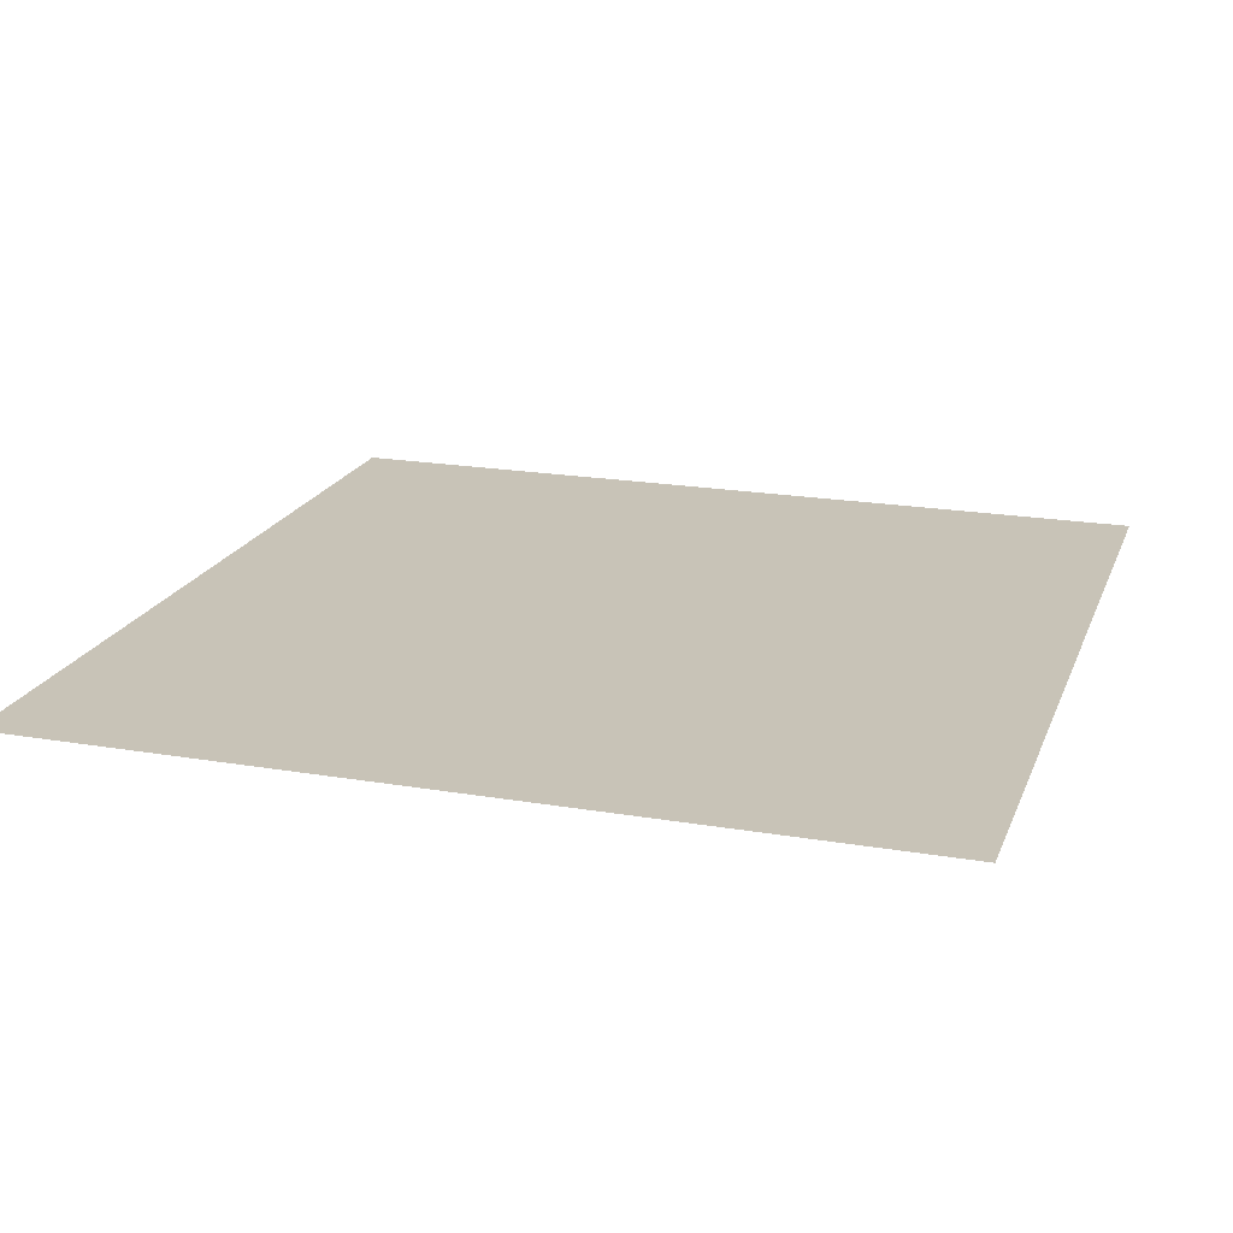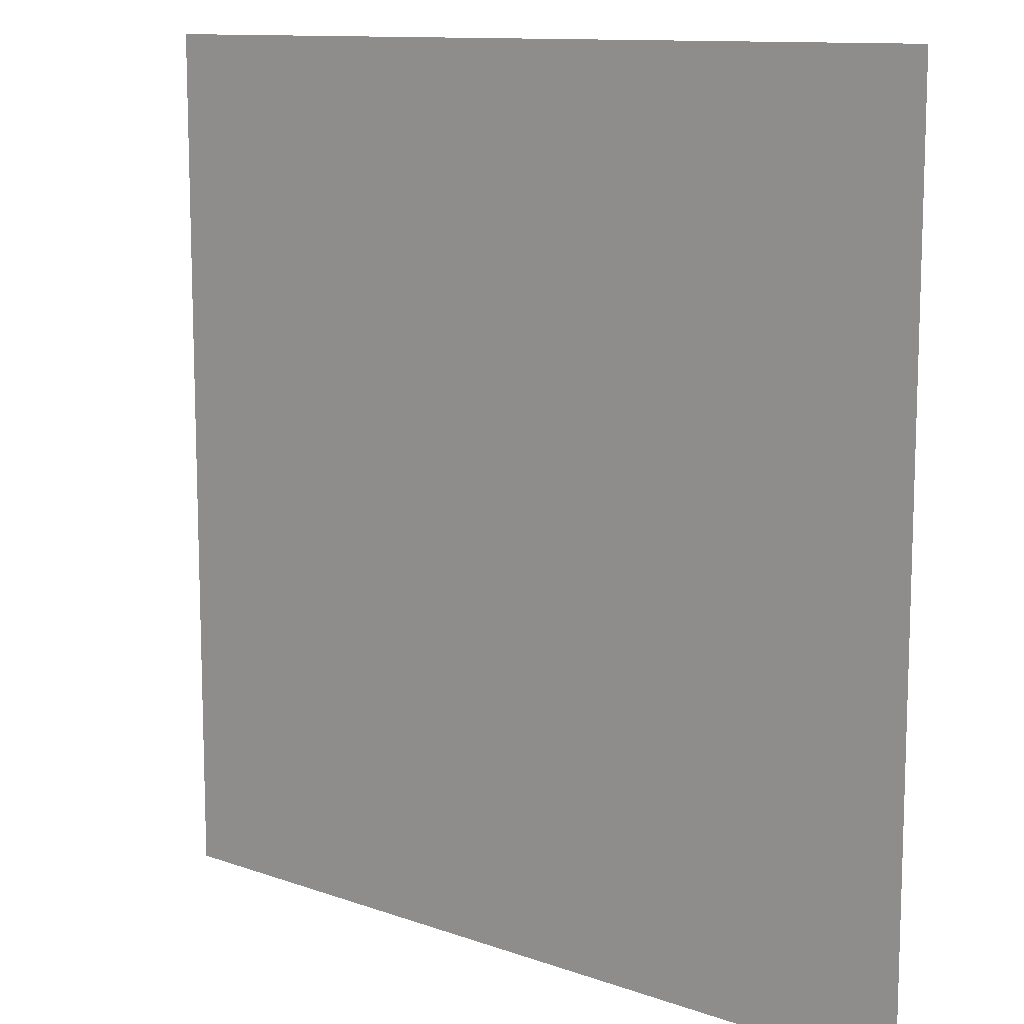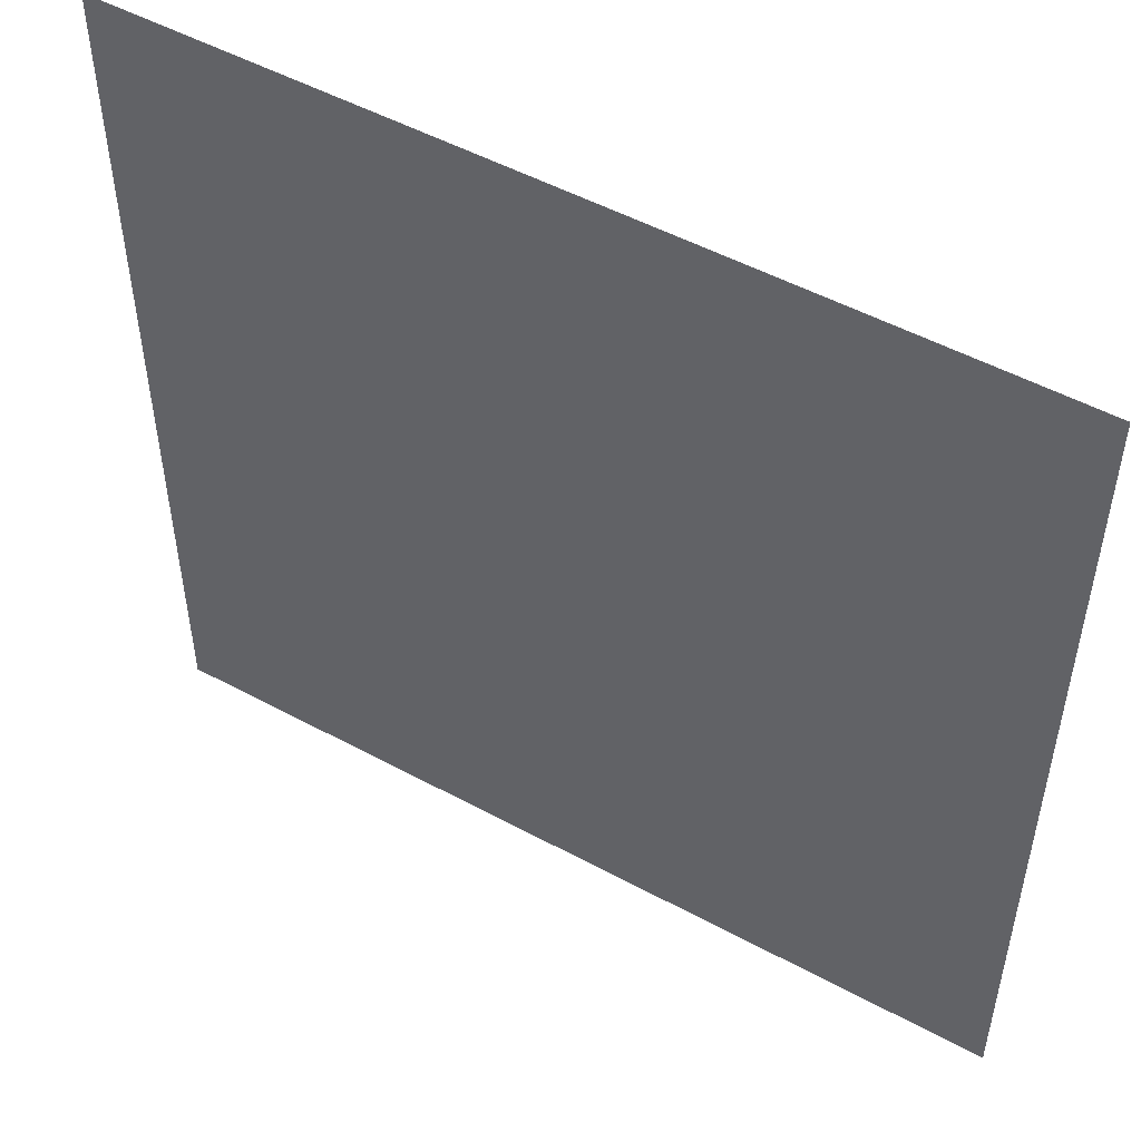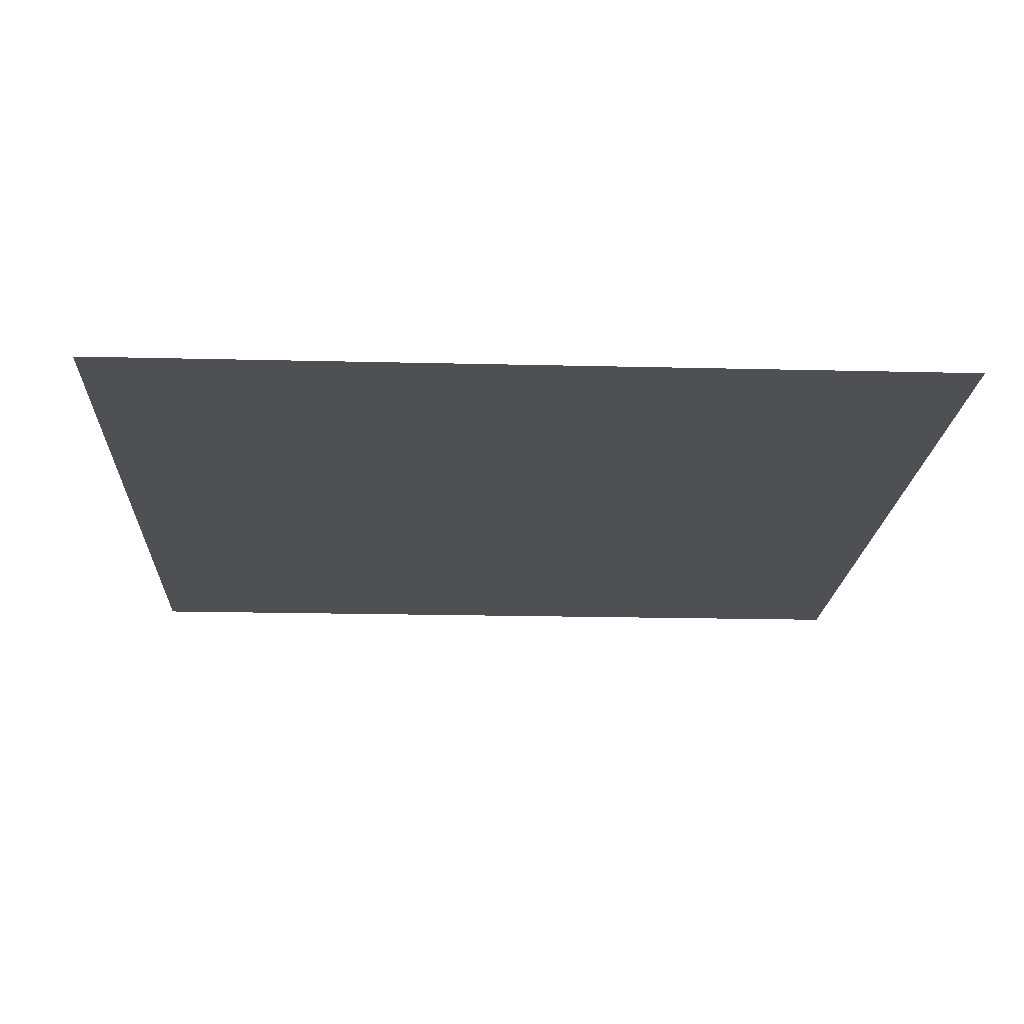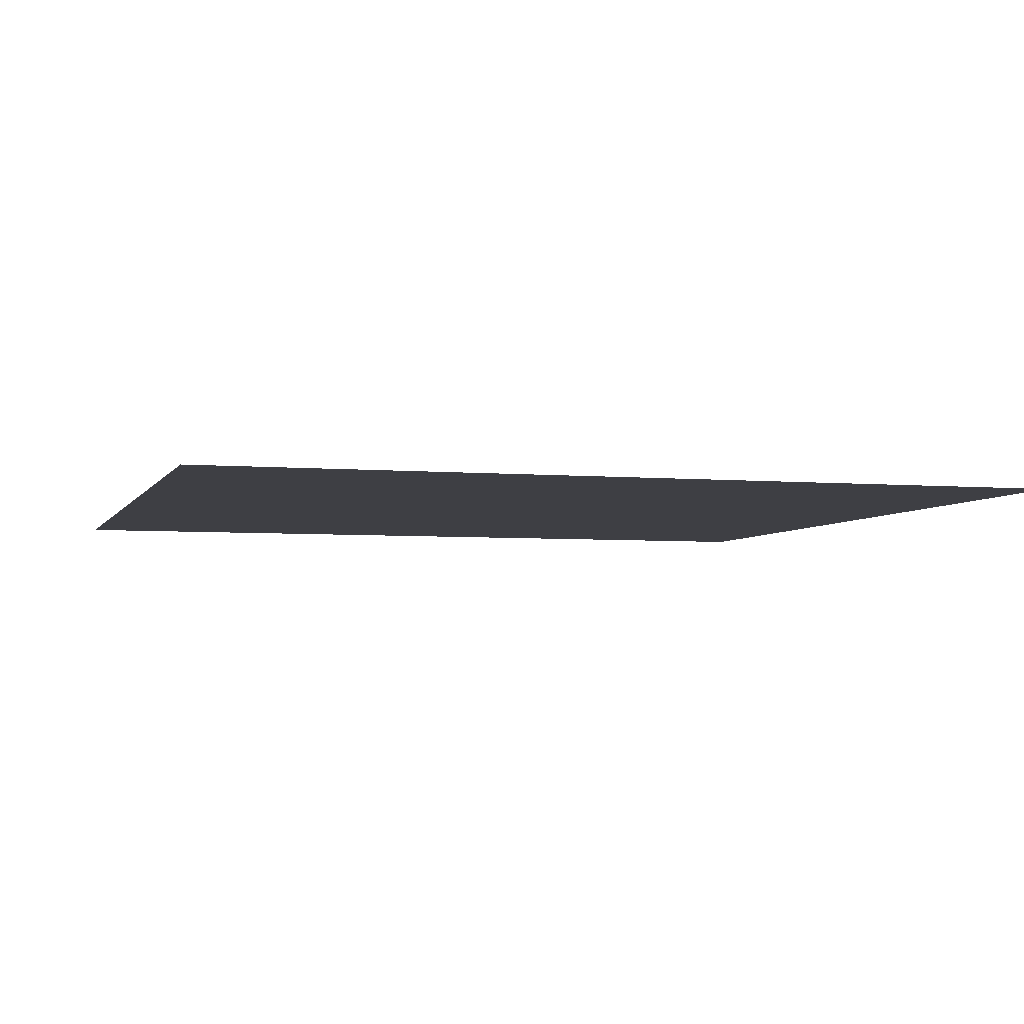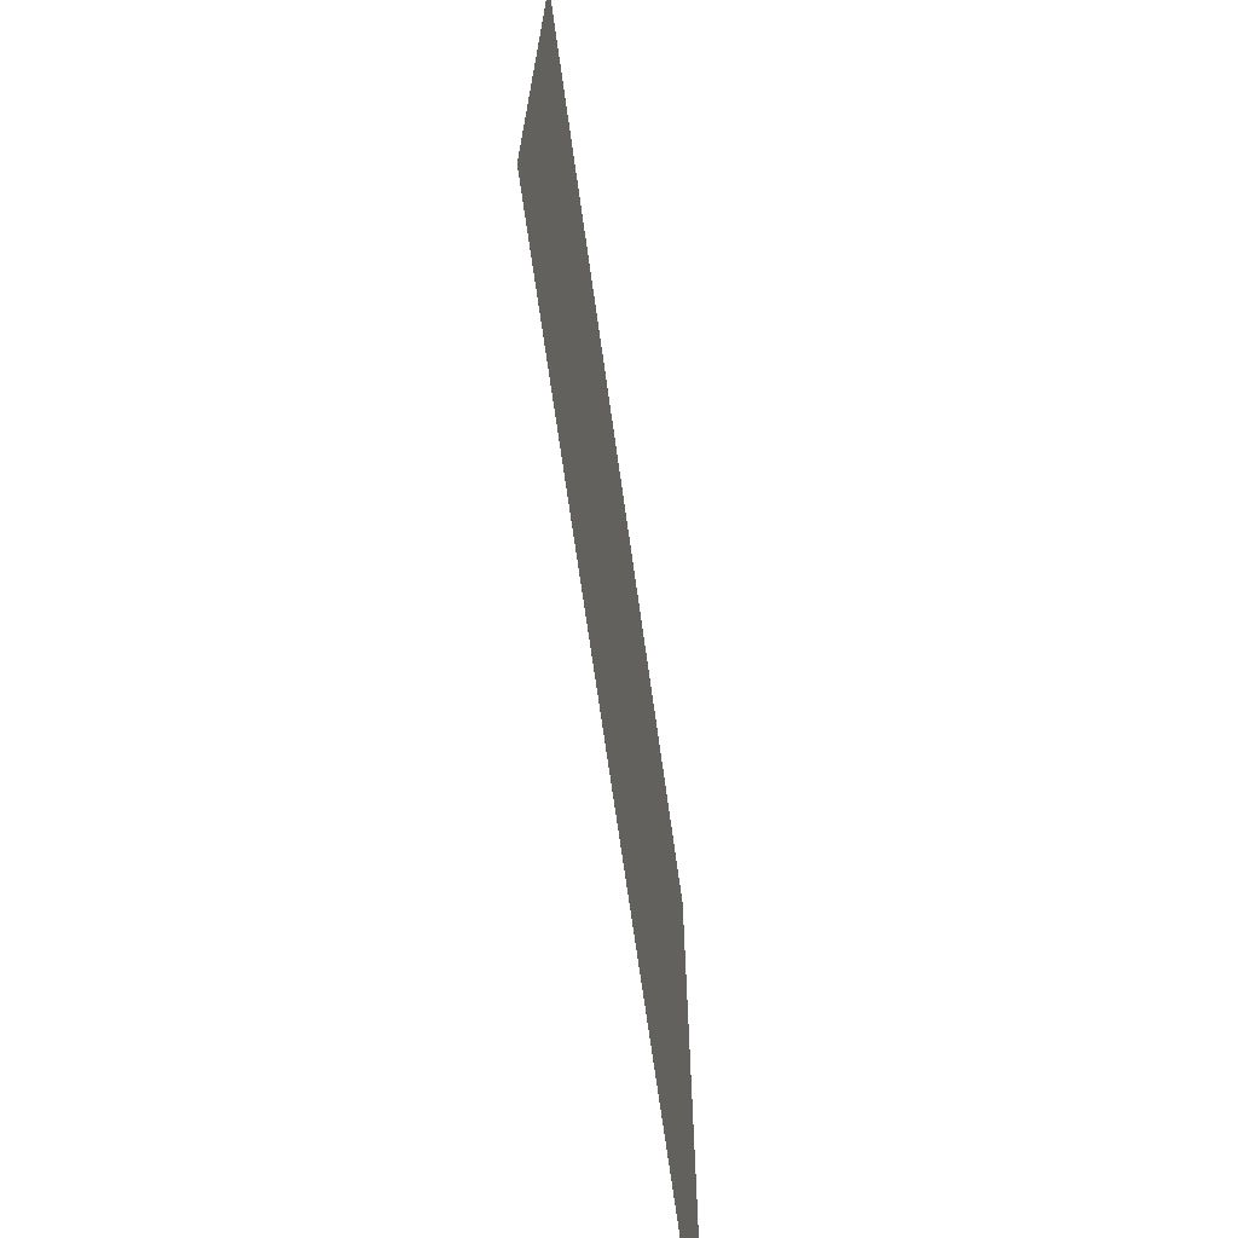
<metadata>
{"format":"obj","ext":"obj","renderer":"f3d","projection":"perspective","resolution":1024,"background":"white","views":[{"elev":19.8,"azim":17.5,"up":"+Y"},{"elev":11.4,"azim":-139.2,"up":"+Z"},{"elev":51.4,"azim":-149.6,"up":"+Z"},{"elev":-18.8,"azim":87.3,"up":"+Y"},{"elev":-4.5,"azim":-106.3,"up":"+Y"},{"elev":-71.5,"azim":98.0,"up":"+Z"}]}
</metadata>
<code>
o Door_01.079_Cube.104
v 0.5 -0 0.5
v 0.5 0 -0.5
v -0.5 0 -0.5
v -0.5 -0 0.5
f 1 2 3 4

</code>
